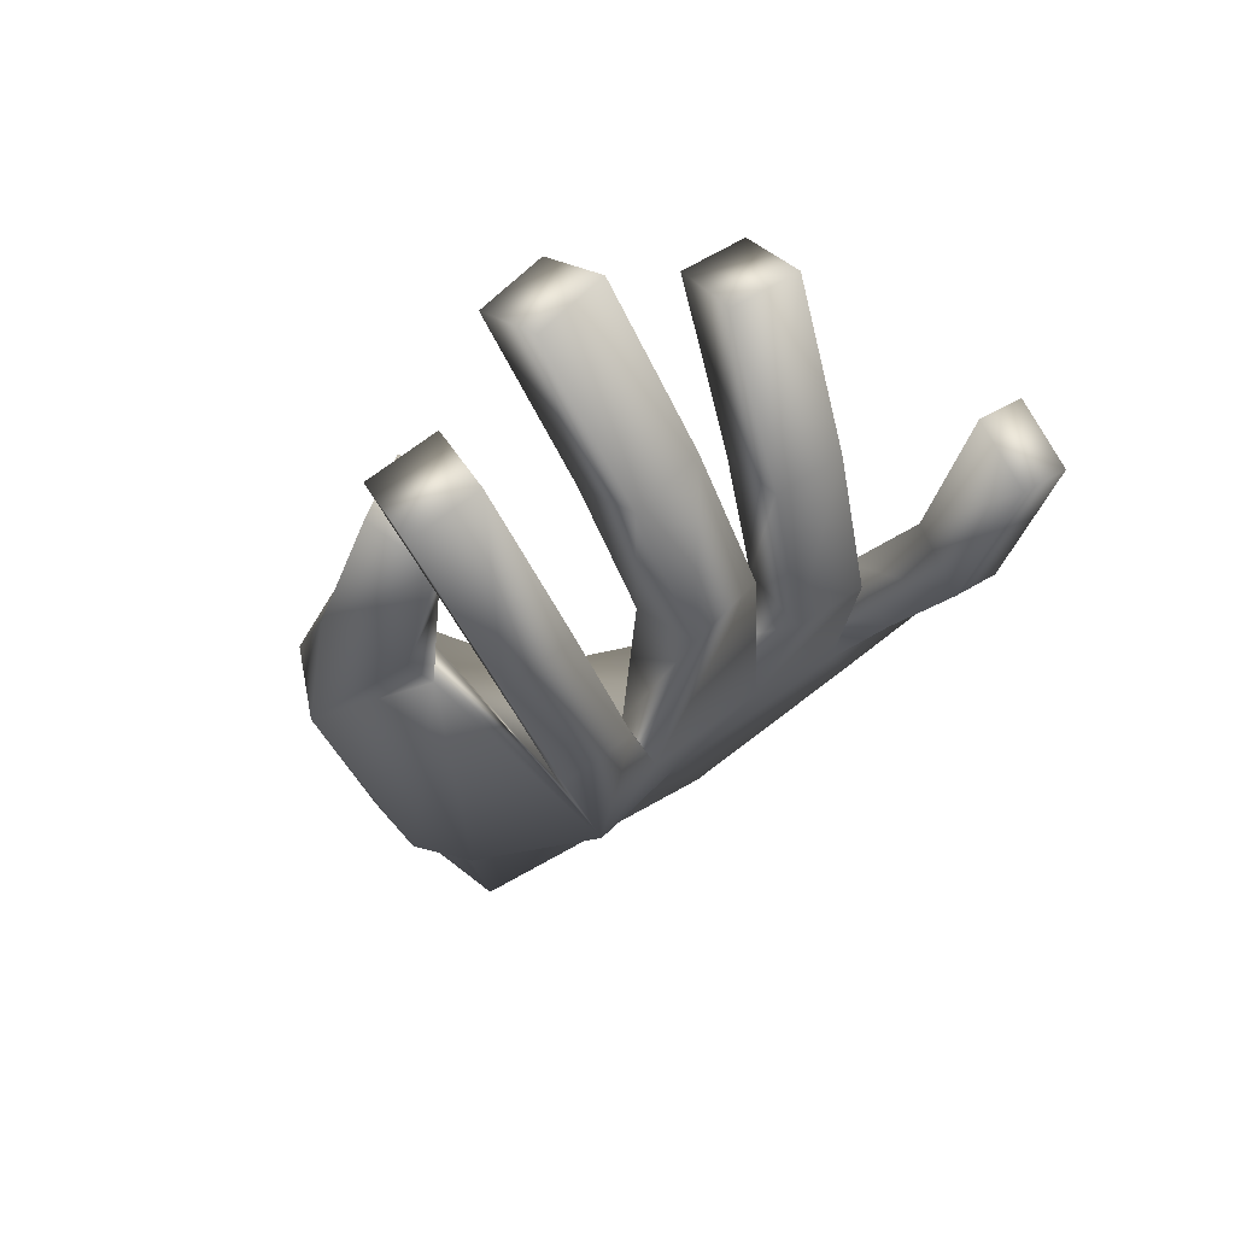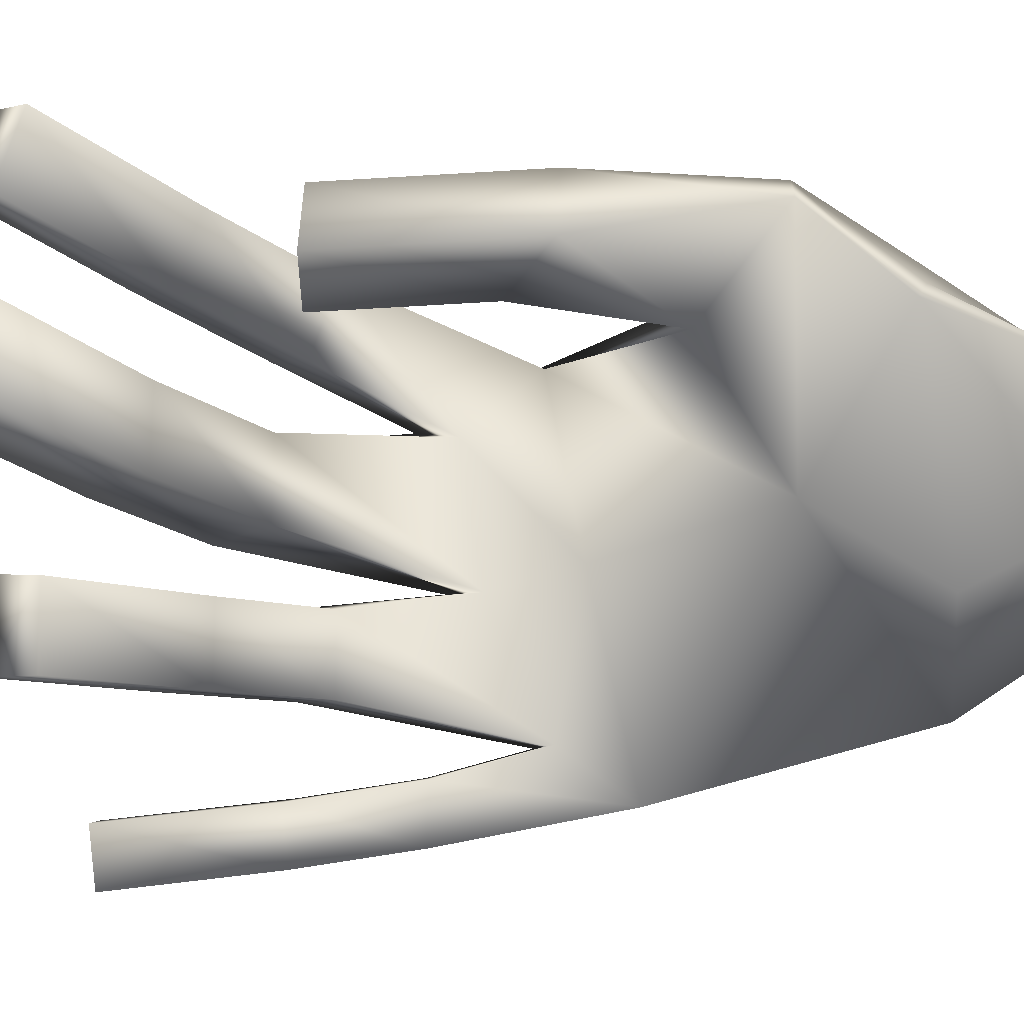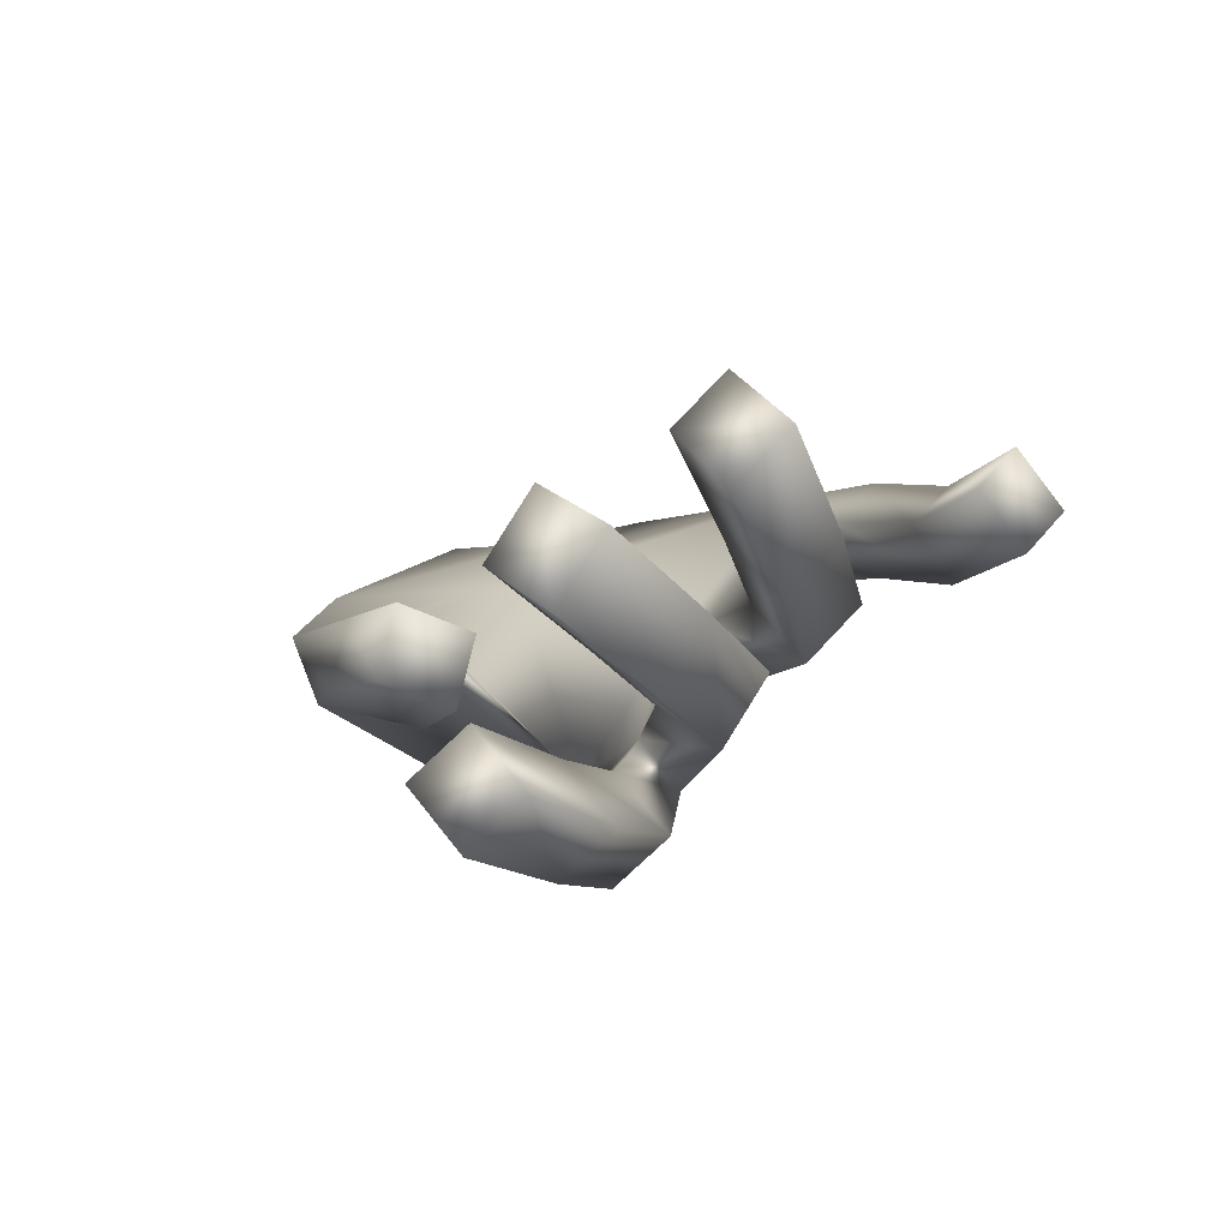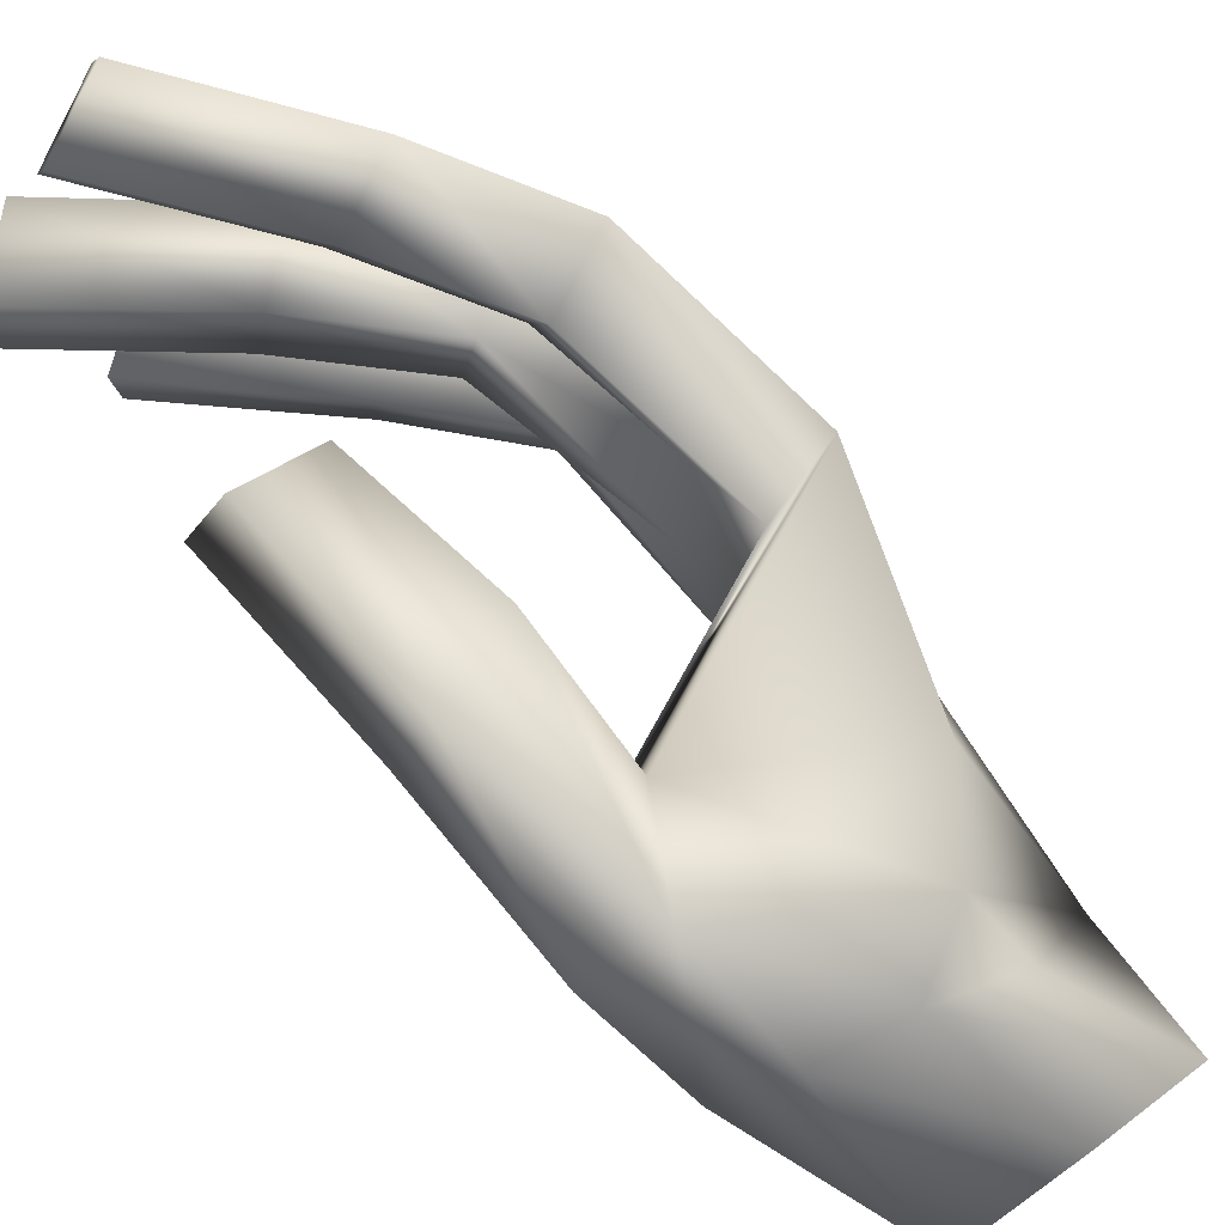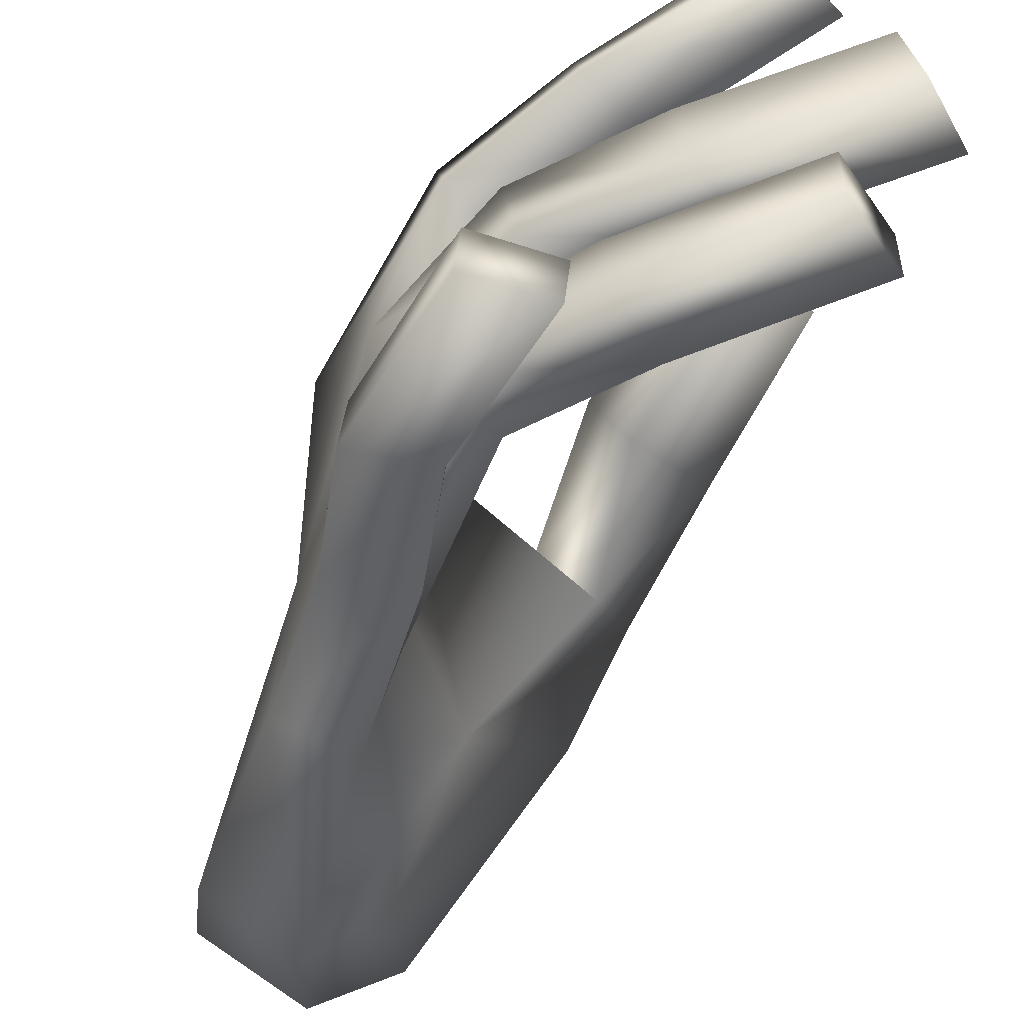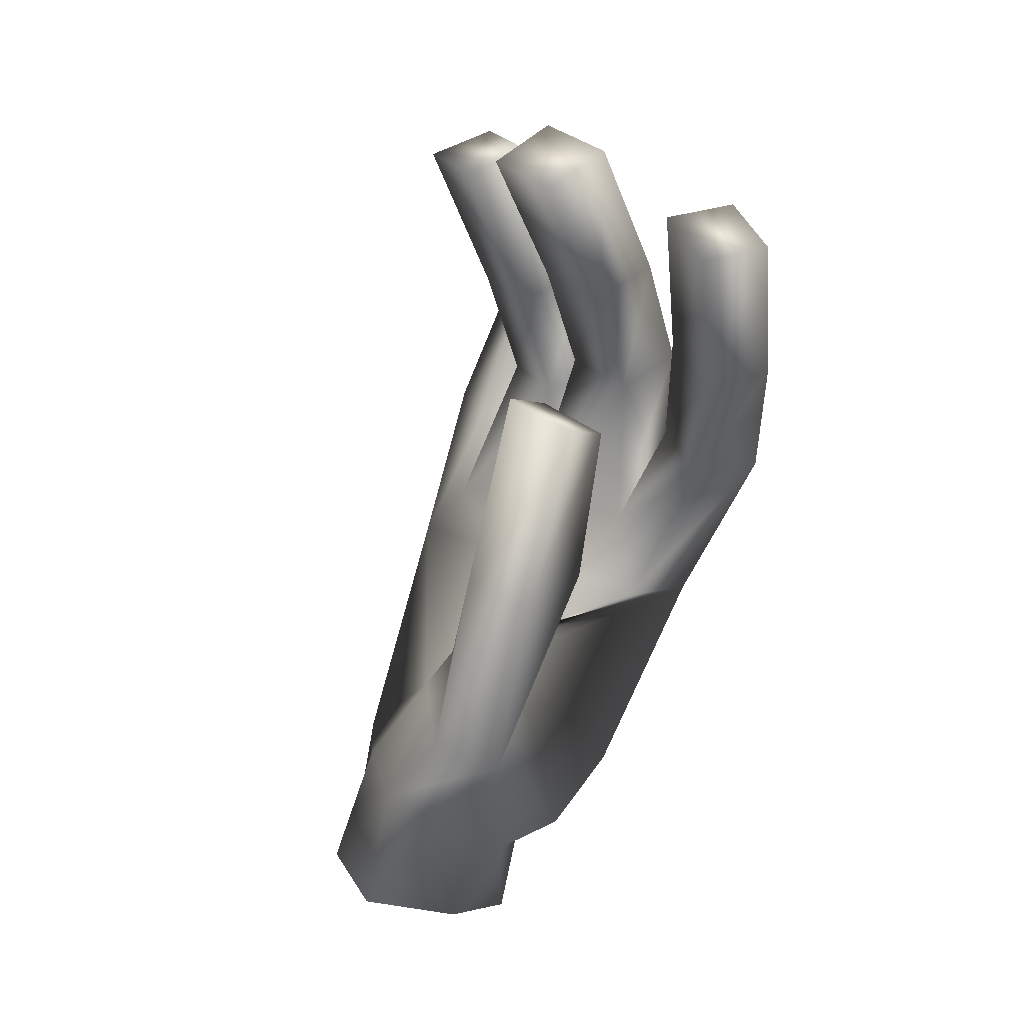
<metadata>
{"format":"obj","ext":"obj","renderer":"f3d","projection":"perspective","resolution":1024,"background":"white","views":[{"elev":49.3,"azim":-129.7,"up":"+Z"},{"elev":-8.8,"azim":61.2,"up":"+Y"},{"elev":76.6,"azim":-138.8,"up":"+Z"},{"elev":79.6,"azim":118.3,"up":"+Y"},{"elev":-59.4,"azim":-43.8,"up":"+Y"},{"elev":29.0,"azim":145.4,"up":"+Z"}]}
</metadata>
<code>
o hand_right
v -9.799 -20.87 -4.626
v -9.855 -20.57 -3.399
v -9.966 -21.64 -4.723
v -10.57 -22.02 -4.146
v -11.15 -21.81 -5.256
v -10.5 -22.22 -4.96
v -10.98 -22.7 -4.4
v -11.64 -22.44 -4.593
v -11.08 -20.82 -5.227
v -10.5 -20.66 -4.953
v -10.62 -20.17 -4.006
v -10.17 -20.4 -3.685
v -13.16 -23.66 -0.1062
v -13.63 -23.24 -0.2996
v -11.68 -22.62 0.7948
v -11.66 -22.11 0.7951
v -11.38 -21.29 1.179
v -11.99 -20.06 1.004
v -11.92 -19.58 0.849
v -11.9 -23.17 -2.9
v -12.06 -22.83 -2.425
v -12.43 -23.02 -1.817
v -12.46 -23.41 -1.817
v -12.89 -23.35 -2.115
v -12.56 -22.81 -2.56
v -12.41 -23.15 -3.056
v -12.9 -22.98 -2.041
v -12.45 -22.08 -1.24
v -12.47 -22.59 -1.24
v -12.74 -21.92 -2.075
v -12.99 -22.56 -1.247
v -12.98 -22.02 -1.248
v -12.21 -21.96 -2.049
v -12.38 -21.64 -0.7957
v -12.89 -21.71 -0.6658
v -12.85 -20.95 -1.928
v -12.98 -21.14 -0.7223
v -12.4 -21.05 -1.985
v -12.47 -21.1 -0.8481
v -12.54 -20.66 -1.088
v -13.06 -20.57 -1.095
v -12.74 -20.59 -2.532
v -12.99 -20.09 -1.251
v -12.23 -20.63 -2.452
v -12.47 -20.18 -1.243
v -12.91 -23.53 -1.169
v -13.34 -23.47 -1.474
v -13.35 -23.09 -1.408
v -12.91 -23.15 -1.116
v -12.18 -22.6 -0.3743
v -12.7 -22.57 -0.2758
v -12.68 -22.03 -0.2756
v -12.16 -22.09 -0.3741
v -12 -21.5 0.08686
v -12.5 -21.55 0.2481
v -12.59 -20.99 0.1933
v -12.08 -20.96 0.03531
v -12.36 -20.39 -0.1693
v -12.88 -20.3 -0.1552
v -12.81 -19.82 -0.3103
v -12.29 -19.91 -0.3241
v -13.16 -23.28 -0.05735
v -12.2 -22.59 0.8933
v -11.88 -21.35 1.341
v -11.97 -20.78 1.286
v -11.46 -20.75 1.127
v -12.51 -19.97 1.018
v -12.44 -19.49 0.8631
v -11.38 -20.66 -0.5131
v -10.98 -20.53 -2.521
v -11.11 -20.54 -1.565
v -10.4 -19.86 -2.958
v -11.32 -20.11 -1.706
v -10.68 -19.89 -1.68
v -10.47 -20.32 -1.538
v -9.989 -20.08 -2.704
v -10.93 -20.46 -0.2698
v -10.57 -20.71 -2.42
v -12.29 -21.62 -3.101
v -12.04 -21.78 -2.619
v -11.14 -20.13 -3.943
v -11.7 -20.26 -3.62
v -11.06 -20.58 -4.374
v -10.82 -21.52 -3.263
v -13.63 -23.62 -0.3481
v -12.18 -22.05 0.8936
v -11.14 -20.03 -0.4072
v -11.59 -20.24 -0.6505
v -10.51 -21.48 -4.963
f 1 10 12
f 2 1 12
f 3 1 2
f 4 3 2
f 6 3 4
f 7 6 4
f 5 6 7
f 8 5 7
f 9 5 8
f 10 9 11
f 12 10 11
f 85 13 62
f 62 14 85
f 63 15 16
f 16 86 63
f 65 64 17
f 17 66 65
f 68 67 18
f 18 19 68
f 20 21 22
f 23 20 22
f 26 20 23
f 24 26 23
f 25 26 24
f 27 25 24
f 21 25 27
f 22 21 27
f 21 33 28
f 29 21 28
f 25 21 29
f 31 25 29
f 30 25 31
f 32 30 31
f 33 30 32
f 28 33 32
f 30 33 34
f 35 30 34
f 36 30 35
f 37 36 35
f 38 36 37
f 39 38 37
f 33 38 39
f 34 33 39
f 36 38 40
f 41 36 40
f 42 36 41
f 43 42 41
f 44 42 43
f 45 44 43
f 38 44 45
f 40 38 45
f 23 22 49
f 46 23 49
f 24 23 46
f 47 24 46
f 27 24 47
f 48 27 47
f 22 27 48
f 49 22 48
f 29 28 53
f 50 29 53
f 31 29 50
f 51 31 50
f 32 31 51
f 52 32 51
f 28 32 52
f 53 28 52
f 35 34 54
f 55 35 54
f 37 35 55
f 56 37 55
f 39 37 56
f 57 39 56
f 34 39 57
f 54 34 57
f 41 40 58
f 59 41 58
f 43 41 59
f 60 43 59
f 45 43 60
f 61 45 60
f 40 45 61
f 58 40 61
f 46 49 62
f 13 46 62
f 47 46 13
f 85 47 13
f 48 47 85
f 14 48 85
f 49 48 14
f 62 49 14
f 50 53 16
f 15 50 16
f 51 50 15
f 63 51 15
f 52 51 63
f 86 52 63
f 53 52 86
f 16 53 86
f 55 54 17
f 64 55 17
f 56 55 64
f 65 56 64
f 57 56 65
f 66 57 65
f 54 57 66
f 17 54 66
f 59 58 18
f 67 59 18
f 60 59 67
f 68 60 67
f 61 60 68
f 19 61 68
f 58 61 19
f 18 58 19
f 69 77 87
f 70 78 71
f 73 70 71
f 72 70 73
f 74 72 73
f 76 72 74
f 75 76 74
f 78 76 75
f 71 78 75
f 73 71 69
f 88 73 69
f 74 73 88
f 87 74 88
f 75 74 87
f 77 75 87
f 71 75 77
f 69 71 77
f 42 44 78
f 70 42 78
f 72 76 2
f 11 72 12
f 26 25 79
f 25 30 79
f 30 36 79
f 36 42 79
f 20 80 21
f 21 80 33
f 80 38 33
f 80 44 38
f 2 12 72
f 81 72 11
f 72 81 70
f 70 82 42
f 82 79 42
f 81 82 70
f 81 8 82
f 82 8 79
f 8 26 79
f 81 83 8
f 81 11 83
f 9 83 11
f 9 8 83
f 26 8 7
f 7 20 26
f 80 84 44
f 80 20 84
f 20 7 84
f 7 4 84
f 4 2 84
f 78 84 76
f 84 78 44
f 84 2 76
f 3 1 2
f 4 3 2
f 5 6 7
f 8 5 7
f 9 5 8
f 10 9 11
f 12 10 11
f 20 21 22
f 23 20 22
f 29 21 28
f 30 25 31
f 32 30 31
f 33 30 32
f 38 36 37
f 39 38 37
f 44 42 43
f 45 44 43
f 24 23 46
f 48 27 47
f 32 31 51
f 52 32 51
f 35 34 54
f 56 37 55
f 39 37 56
f 54 34 57
f 41 40 58
f 59 41 58
f 45 43 60
f 58 40 61
f 15 50 16
f 52 51 63
f 56 55 64
f 65 56 64
f 59 58 18
f 68 60 67
f 58 61 19
f 18 58 19
f 87 88 69
f 74 72 73
f 42 44 78
f 11 72 12
f 26 25 79
f 25 30 79
f 30 36 79
f 36 42 79
f 20 80 21
f 81 72 11
f 82 79 42
f 81 8 82
f 82 8 79
f 8 26 79
f 81 83 8
f 81 11 83
f 9 83 11
f 9 8 83
f 26 8 7
f 80 20 84
f 4 2 84
f 84 2 76
f 9 1 89
f 5 89 6
f 1 3 6
f 89 1 6
f 9 10 1
f 9 89 5

</code>
